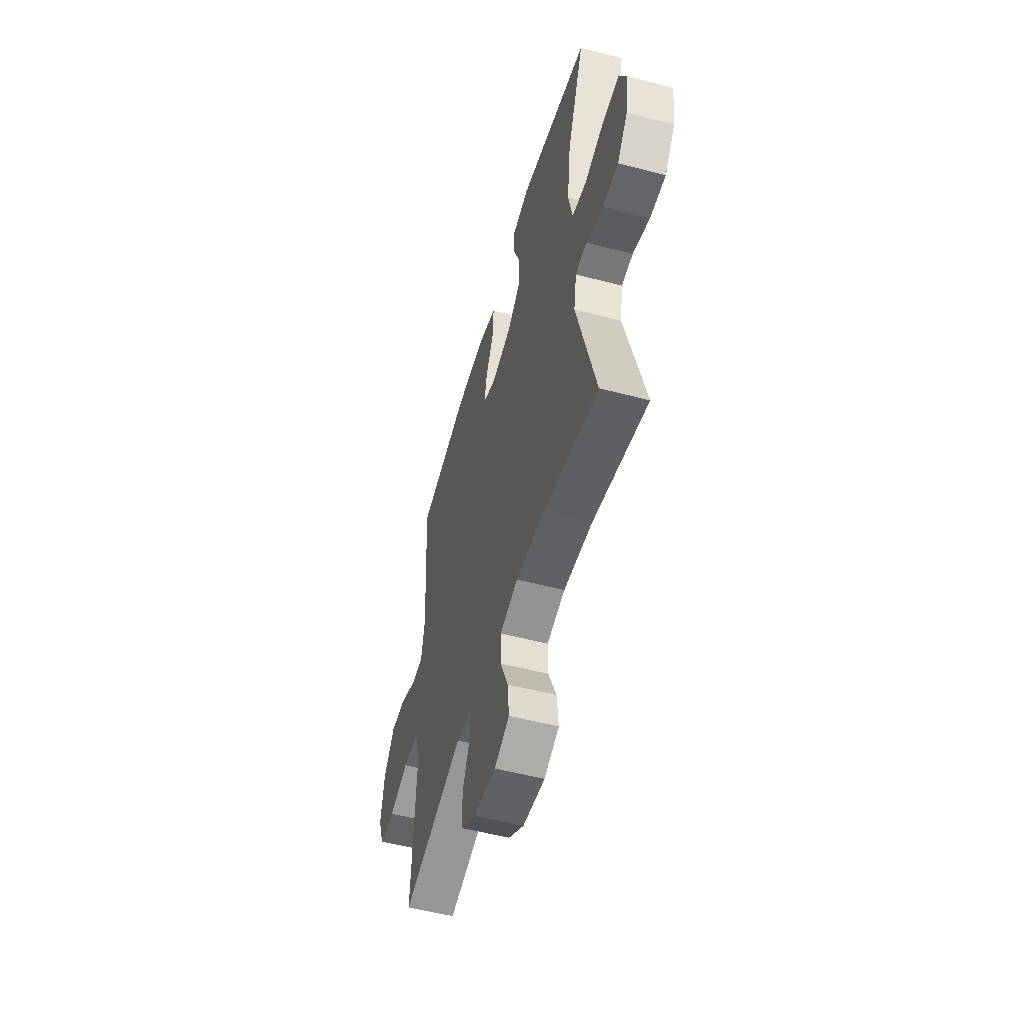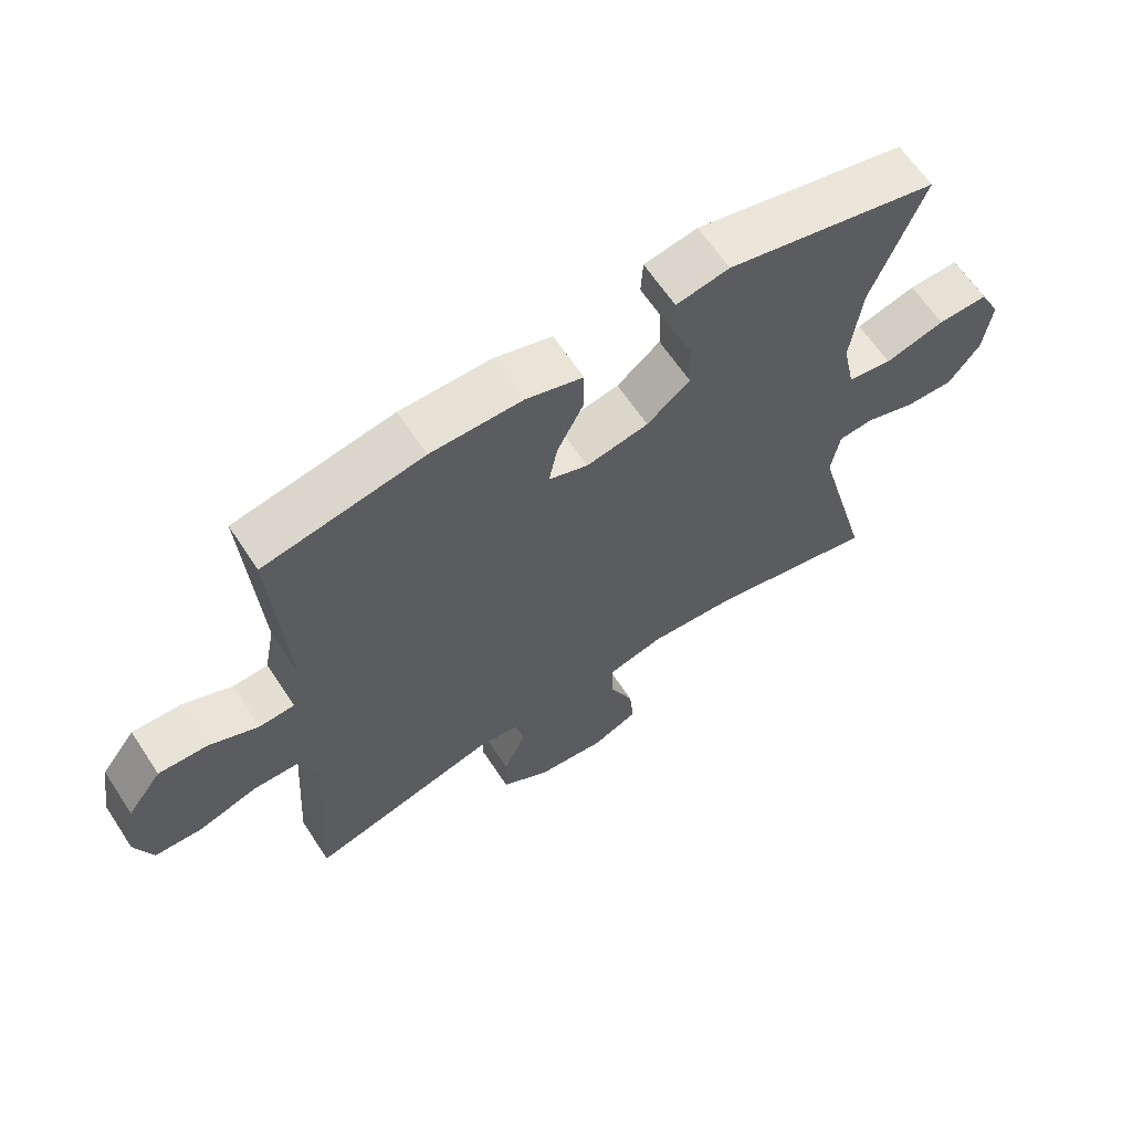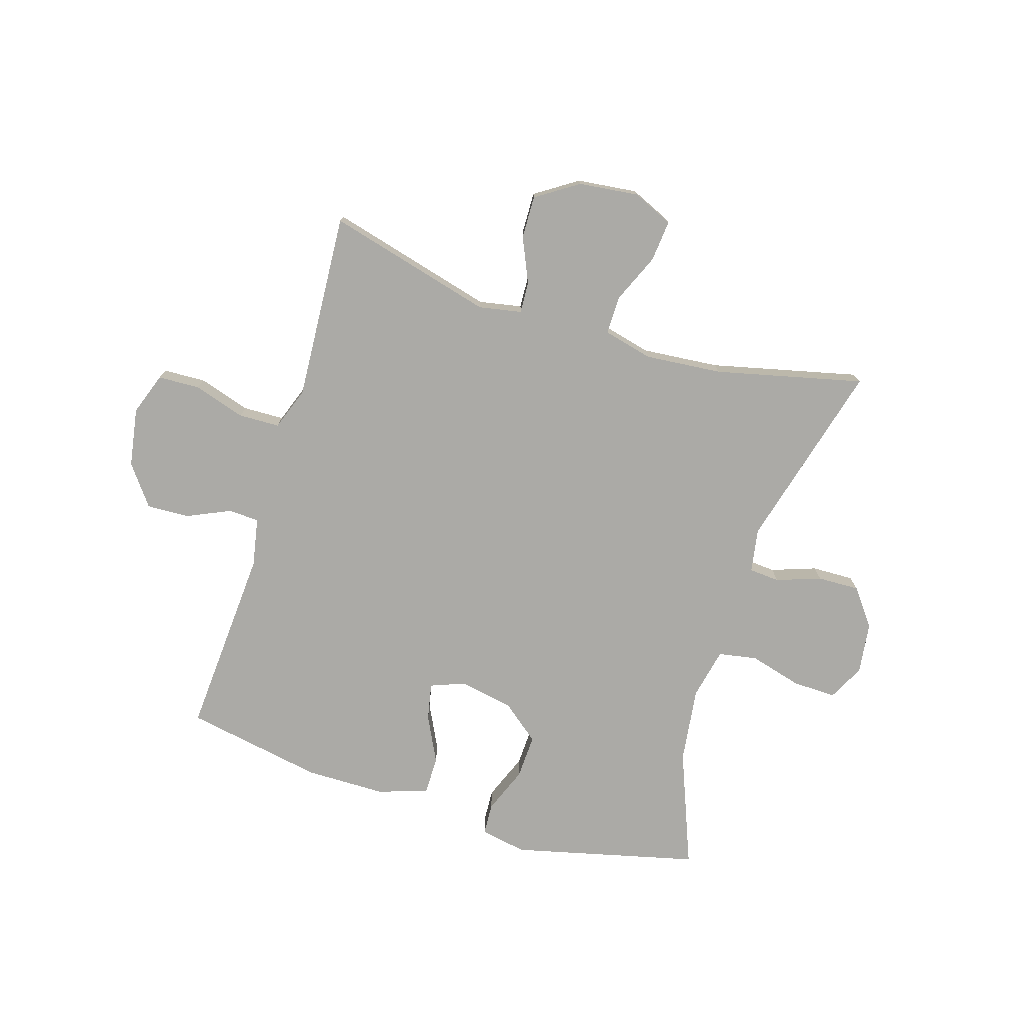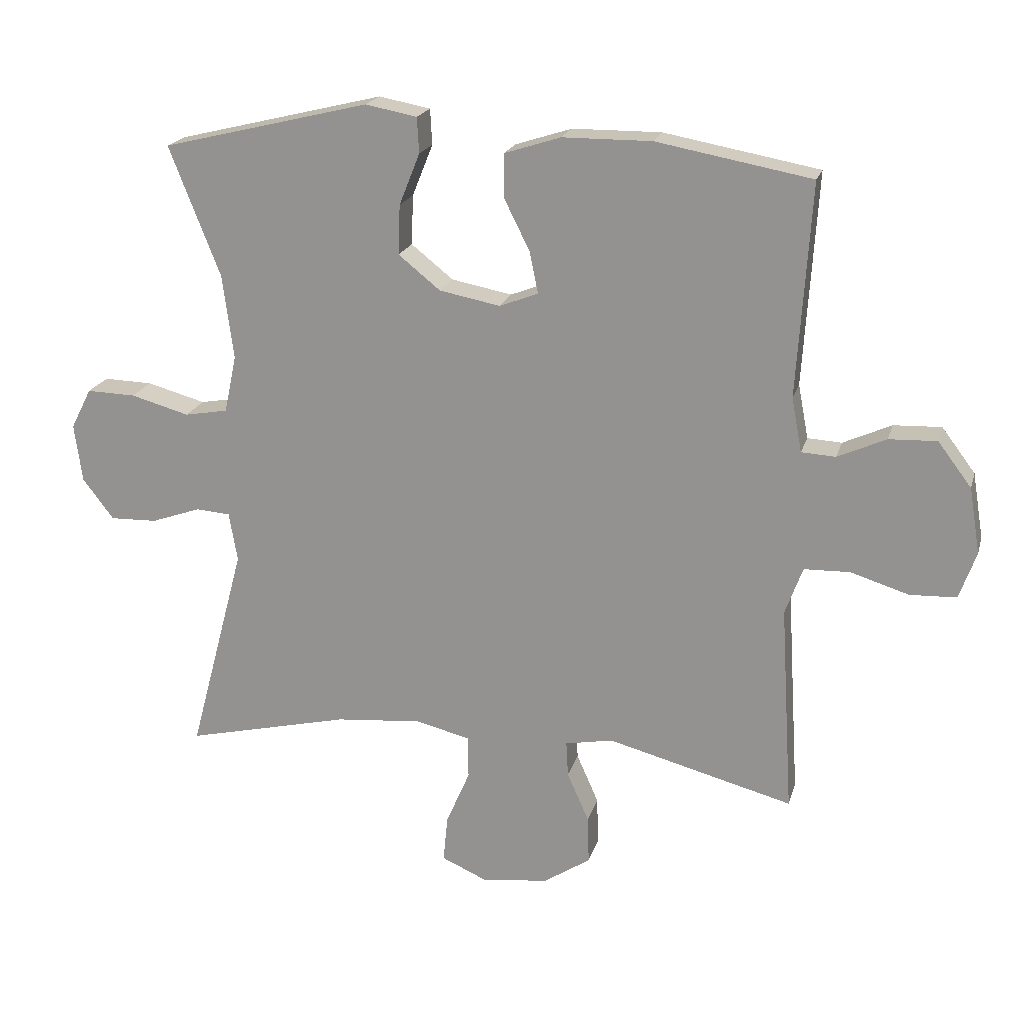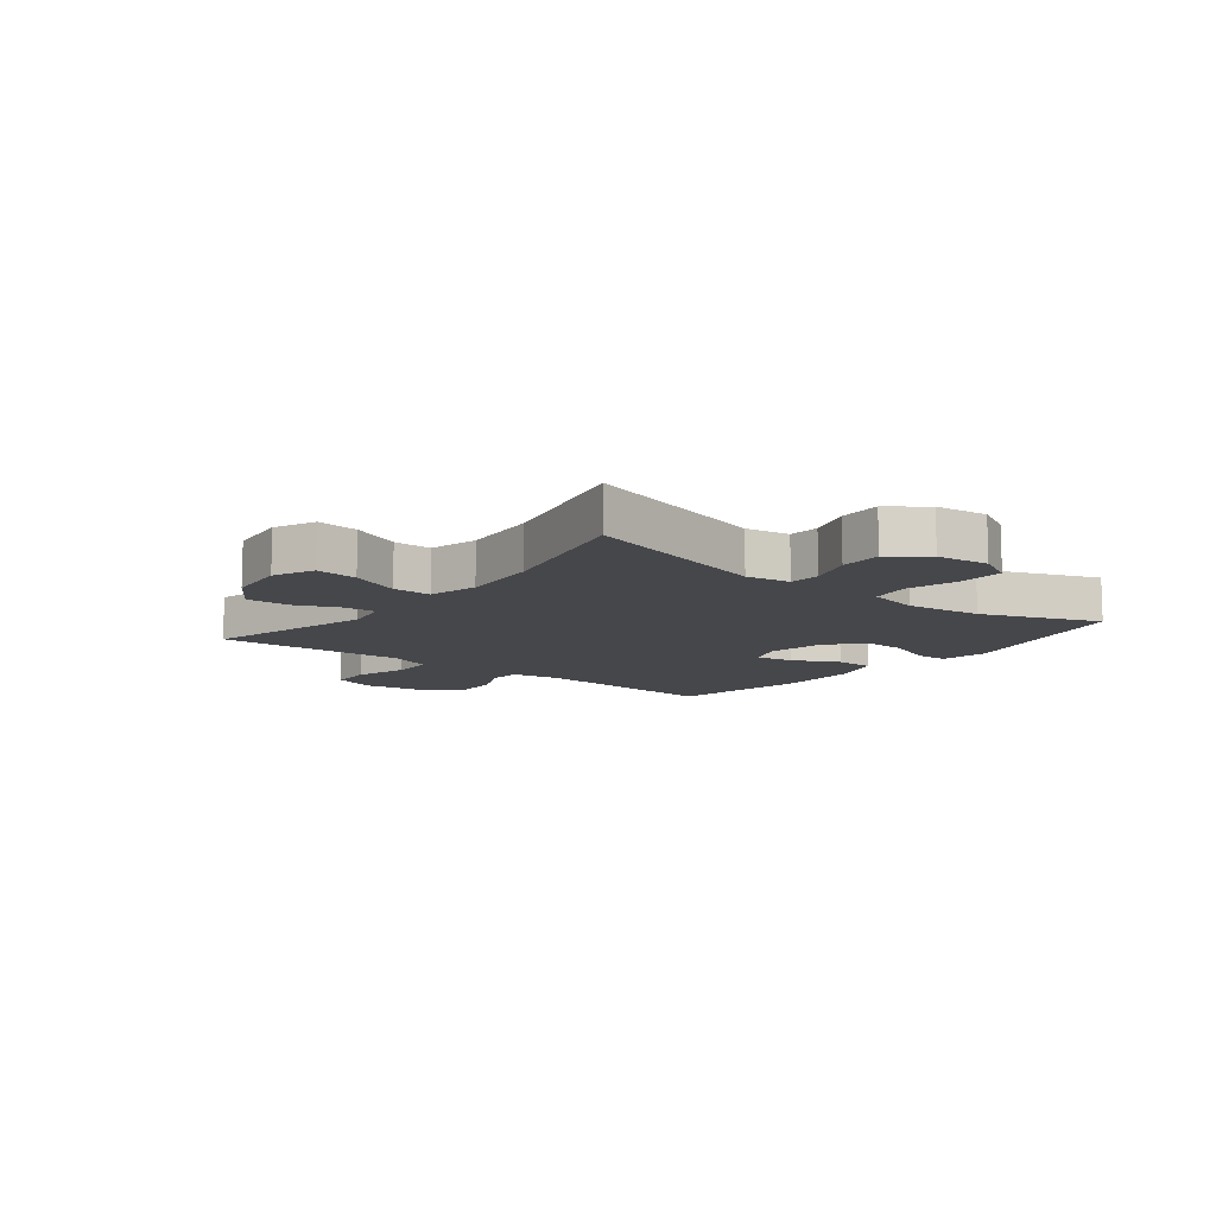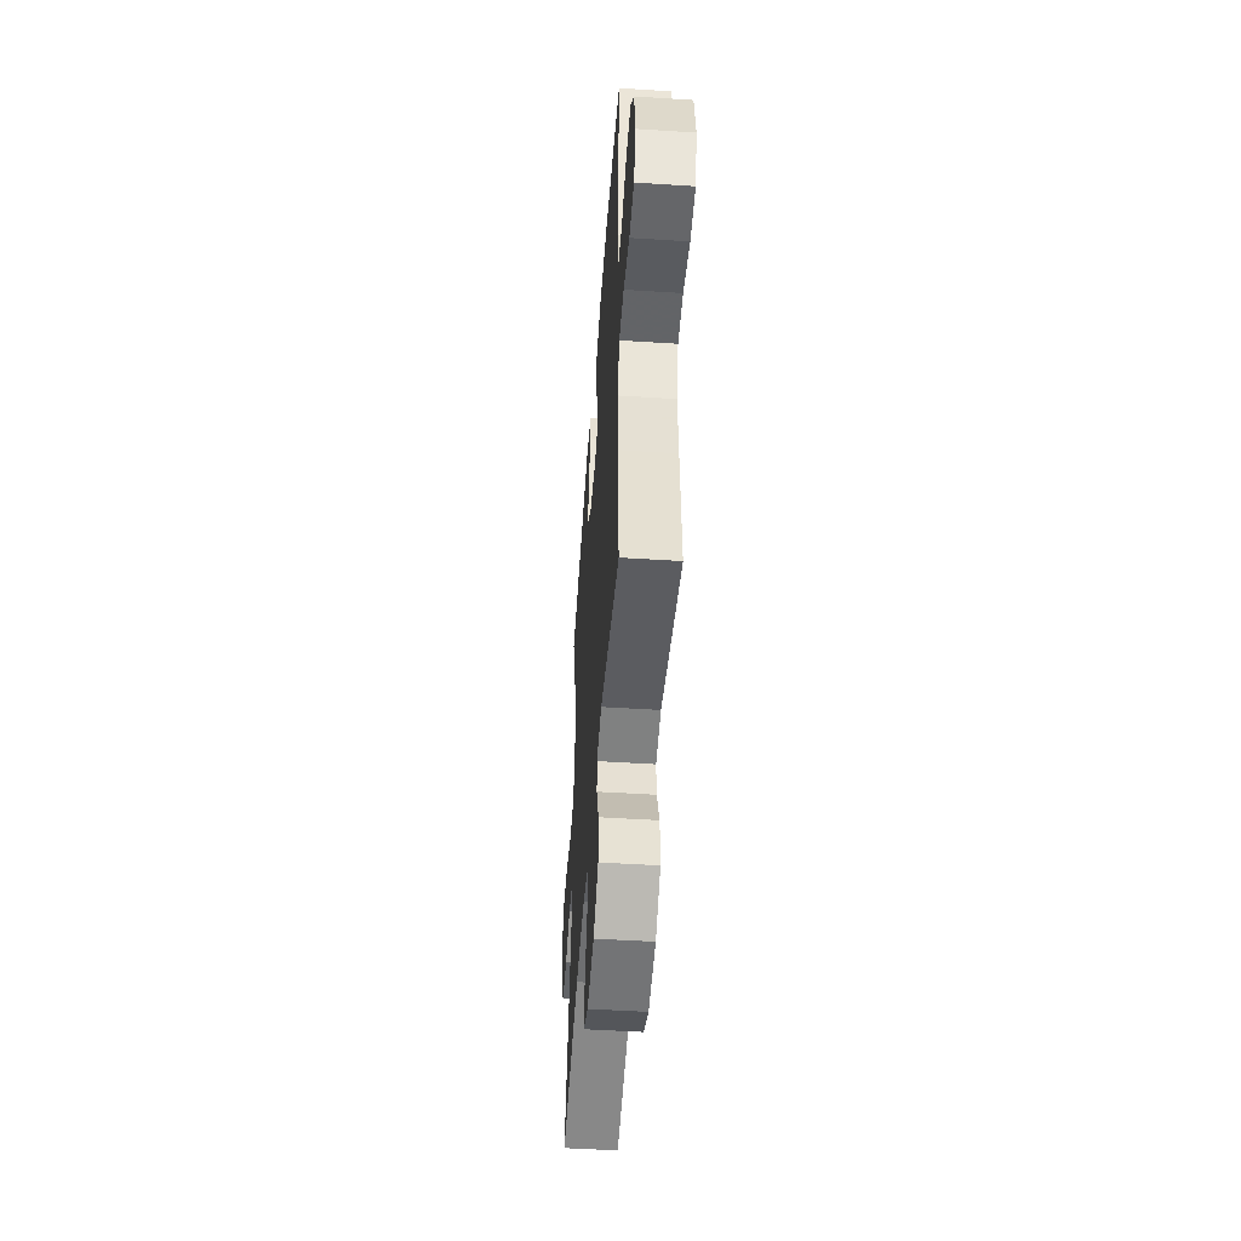
<metadata>
{"format":"obj","ext":"obj","renderer":"f3d","projection":"perspective","resolution":1024,"background":"white","views":[{"elev":-53.2,"azim":-105.8,"up":"+Z"},{"elev":63.7,"azim":146.6,"up":"+Z"},{"elev":-75.8,"azim":162.8,"up":"+Y"},{"elev":19.9,"azim":14.5,"up":"+Z"},{"elev":-10.8,"azim":-128.5,"up":"+Y"},{"elev":-49.5,"azim":85.9,"up":"+Z"}]}
</metadata>
<code>
v 0.5 0.07 0.5
v 0.479 0.07 0.17
v 0.495 0.07 0.086
v 0.548 0.07 0.083
v 0.623 0.07 0.117
v 0.697 0.07 0.12
v 0.749 0.07 0.051
v 0.766 0.07 -0.051
v 0.74 0.07 -0.124
v 0.668 0.07 -0.127
v 0.578 0.07 -0.099
v 0.507 0.07 -0.101
v 0.48 0.07 -0.175
v 0.487 0.07 -0.29
v 0.5 0.07 -0.5
v 0.212 0.07 -0.424
v 0.138 0.07 -0.438
v 0.141 0.07 -0.493
v 0.175 0.07 -0.57
v 0.177 0.07 -0.644
v 0.104 0.07 -0.692
v 0 0.07 -0.704
v -0.07 0.07 -0.673
v -0.063 0.07 -0.601
v -0.026 0.07 -0.515
v -0.026 0.07 -0.449
v -0.111 0.07 -0.428
v -0.245 0.07 -0.44
v -0.5 0.07 -0.5
v -0.413 0.07 -0.173
v -0.426 0.07 -0.097
v -0.479 0.07 -0.093
v -0.556 0.07 -0.12
v -0.629 0.07 -0.122
v -0.677 0.07 -0.059
v -0.689 0.07 0.031
v -0.657 0.07 0.094
v -0.581 0.07 0.092
v -0.49 0.07 0.067
v -0.423 0.07 0.079
v -0.404 0.07 0.168
v -0.421 0.07 0.299
v -0.5 0.07 0.5
v -0.179 0.07 0.578
v -0.099 0.07 0.563
v -0.096 0.07 0.508
v -0.128 0.07 0.428
v -0.131 0.07 0.351
v -0.066 0.07 0.299
v 0.028 0.07 0.281
v 0.088 0.07 0.304
v 0.075 0.07 0.368
v 0.035 0.07 0.448
v 0.035 0.07 0.515
v 0.122 0.07 0.543
v 0.26 0.07 0.544
v 0.5 0 0.5
v 0.479 0 0.17
v 0.495 0 0.086
v 0.548 0 0.083
v 0.623 0 0.117
v 0.697 0 0.12
v 0.749 0 0.051
v 0.766 0 -0.051
v 0.74 0 -0.124
v 0.668 0 -0.127
v 0.578 0 -0.099
v 0.507 0 -0.101
v 0.48 0 -0.175
v 0.487 0 -0.29
v 0.5 0 -0.5
v 0.212 0 -0.424
v 0.138 0 -0.438
v 0.141 0 -0.493
v 0.175 0 -0.57
v 0.177 0 -0.644
v 0.104 0 -0.692
v 0 0 -0.704
v -0.07 0 -0.673
v -0.063 0 -0.601
v -0.026 0 -0.515
v -0.026 0 -0.449
v -0.111 0 -0.428
v -0.245 0 -0.44
v -0.5 0 -0.5
v -0.413 0 -0.173
v -0.426 0 -0.097
v -0.479 0 -0.093
v -0.556 0 -0.12
v -0.629 0 -0.122
v -0.677 0 -0.059
v -0.689 0 0.031
v -0.657 0 0.094
v -0.581 0 0.092
v -0.49 0 0.067
v -0.423 0 0.079
v -0.404 0 0.168
v -0.421 0 0.299
v -0.5 0 0.5
v -0.179 0 0.578
v -0.099 0 0.563
v -0.096 0 0.508
v -0.128 0 0.428
v -0.131 0 0.351
v -0.066 0 0.299
v 0.028 0 0.281
v 0.088 0 0.304
v 0.075 0 0.368
v 0.035 0 0.448
v 0.035 0 0.515
v 0.122 0 0.543
v 0.26 0 0.544
f 55 56 1 2
f 52 53 54 55
f 51 52 55 2
f 50 51 2 3
f 49 50 3
f 44 45 46 47
f 42 43 44 47
f 41 42 47 48
f 40 41 48 49
f 36 37 38 39
f 36 39 40
f 35 36 40
f 32 33 34 35
f 31 32 35 40
f 30 31 40 49
f 28 29 30 49
f 22 23 24 25
f 22 25 26
f 21 22 26
f 18 19 20 21
f 17 18 21 26
f 16 17 26 27
f 14 15 16
f 13 14 16 27
f 8 9 10 11
f 8 11 12
f 7 8 12
f 4 5 6 7
f 3 4 7 12
f 13 27 28 49
f 3 12 13 49
f 58 57 112 111
f 111 110 109 108
f 58 111 108 107
f 59 58 107 106
f 59 106 105
f 103 102 101 100
f 103 100 99 98
f 104 103 98 97
f 105 104 97 96
f 95 94 93 92
f 96 95 92
f 96 92 91
f 91 90 89 88
f 96 91 88 87
f 105 96 87 86
f 105 86 85 84
f 81 80 79 78
f 82 81 78
f 82 78 77
f 77 76 75 74
f 82 77 74 73
f 83 82 73 72
f 72 71 70
f 83 72 70 69
f 67 66 65 64
f 68 67 64
f 68 64 63
f 63 62 61 60
f 68 63 60 59
f 105 84 83 69
f 105 69 68 59
f 1 57 58 2
f 2 58 59 3
f 3 59 60 4
f 4 60 61 5
f 5 61 62 6
f 6 62 63 7
f 7 63 64 8
f 8 64 65 9
f 9 65 66 10
f 10 66 67 11
f 11 67 68 12
f 12 68 69 13
f 13 69 70 14
f 14 70 71 15
f 15 71 72 16
f 16 72 73 17
f 17 73 74 18
f 18 74 75 19
f 19 75 76 20
f 20 76 77 21
f 21 77 78 22
f 22 78 79 23
f 23 79 80 24
f 24 80 81 25
f 25 81 82 26
f 26 82 83 27
f 27 83 84 28
f 28 84 85 29
f 29 85 86 30
f 30 86 87 31
f 31 87 88 32
f 32 88 89 33
f 33 89 90 34
f 34 90 91 35
f 35 91 92 36
f 36 92 93 37
f 37 93 94 38
f 38 94 95 39
f 39 95 96 40
f 40 96 97 41
f 41 97 98 42
f 42 98 99 43
f 43 99 100 44
f 44 100 101 45
f 45 101 102 46
f 46 102 103 47
f 47 103 104 48
f 48 104 105 49
f 49 105 106 50
f 50 106 107 51
f 51 107 108 52
f 52 108 109 53
f 53 109 110 54
f 54 110 111 55
f 55 111 112 56
f 56 112 57 1

</code>
